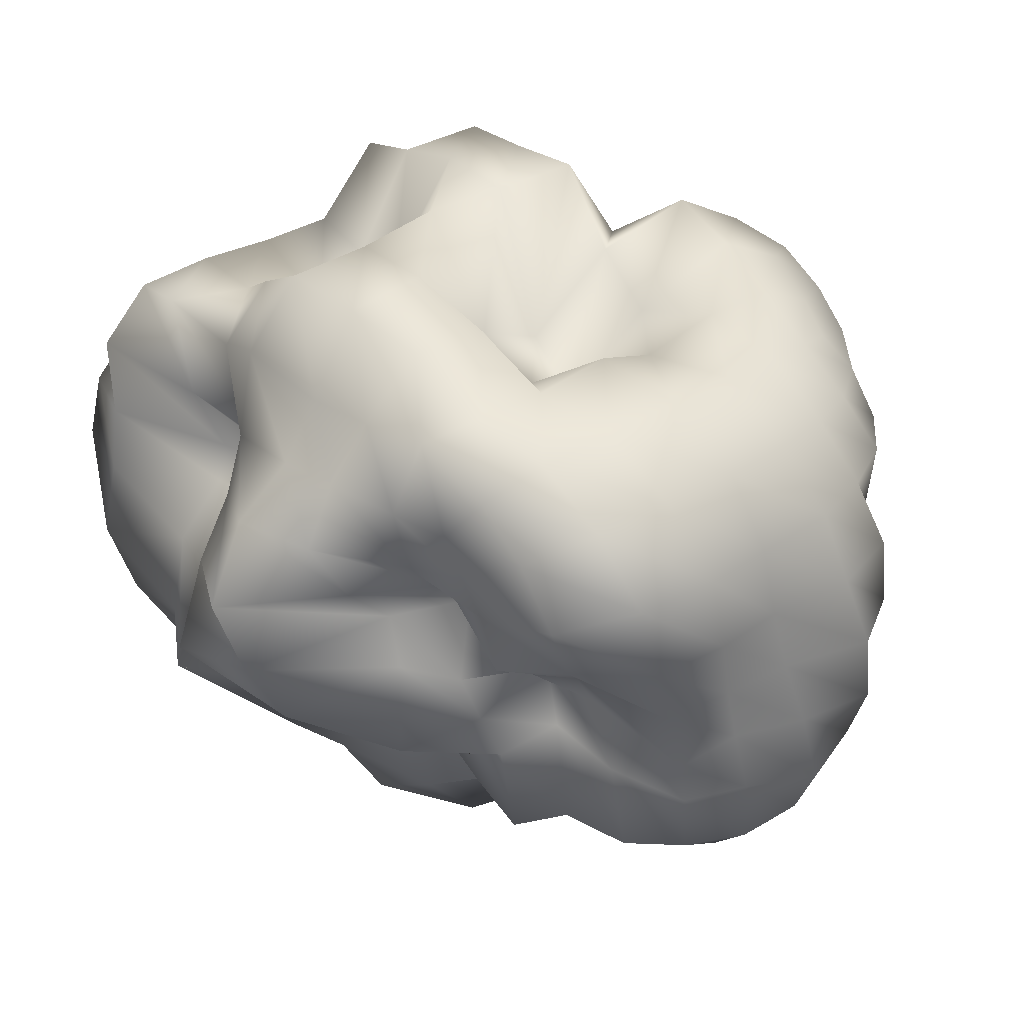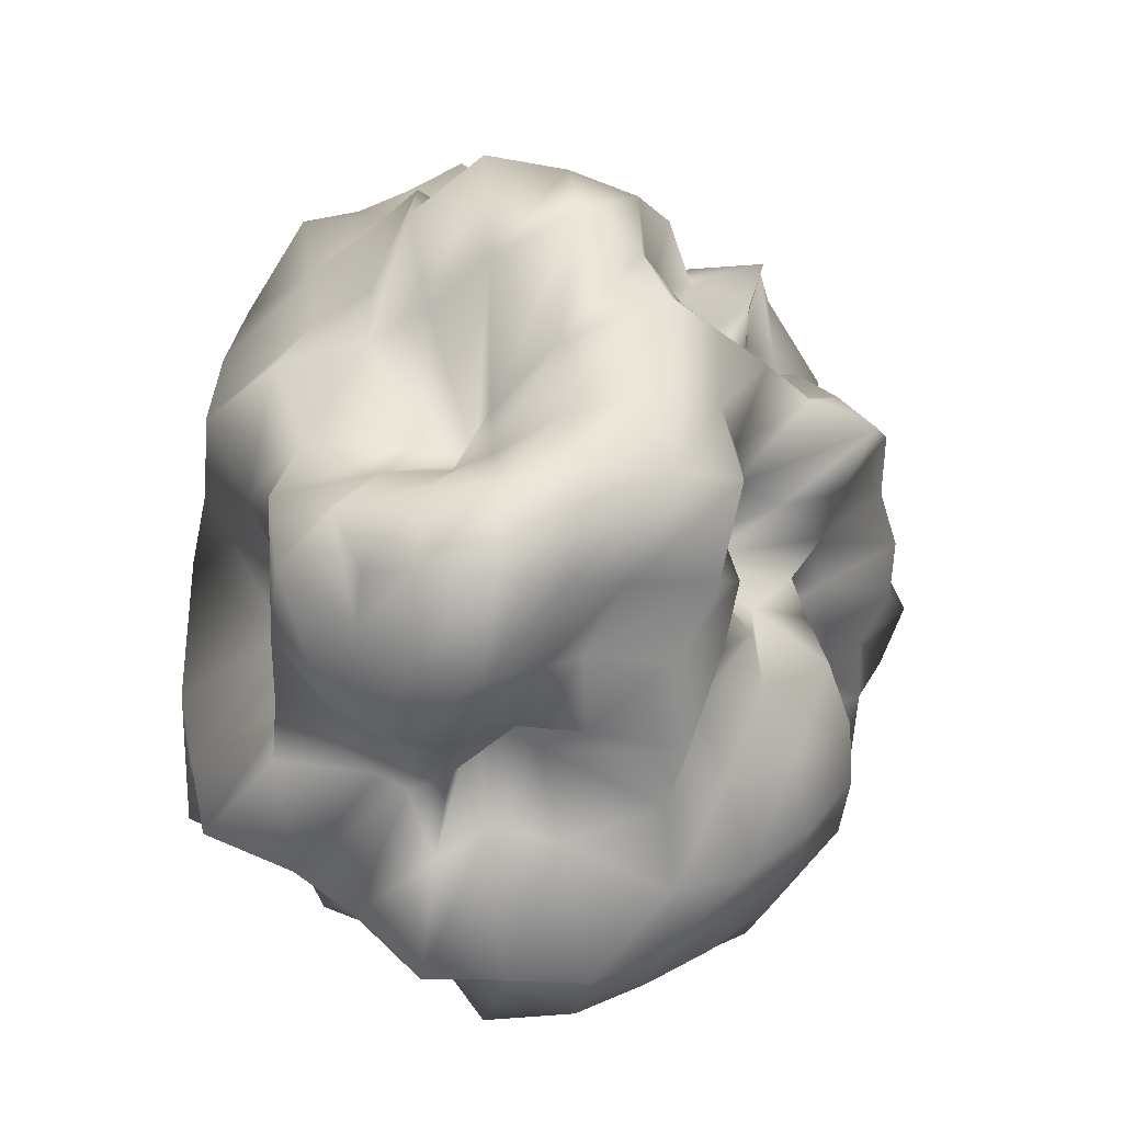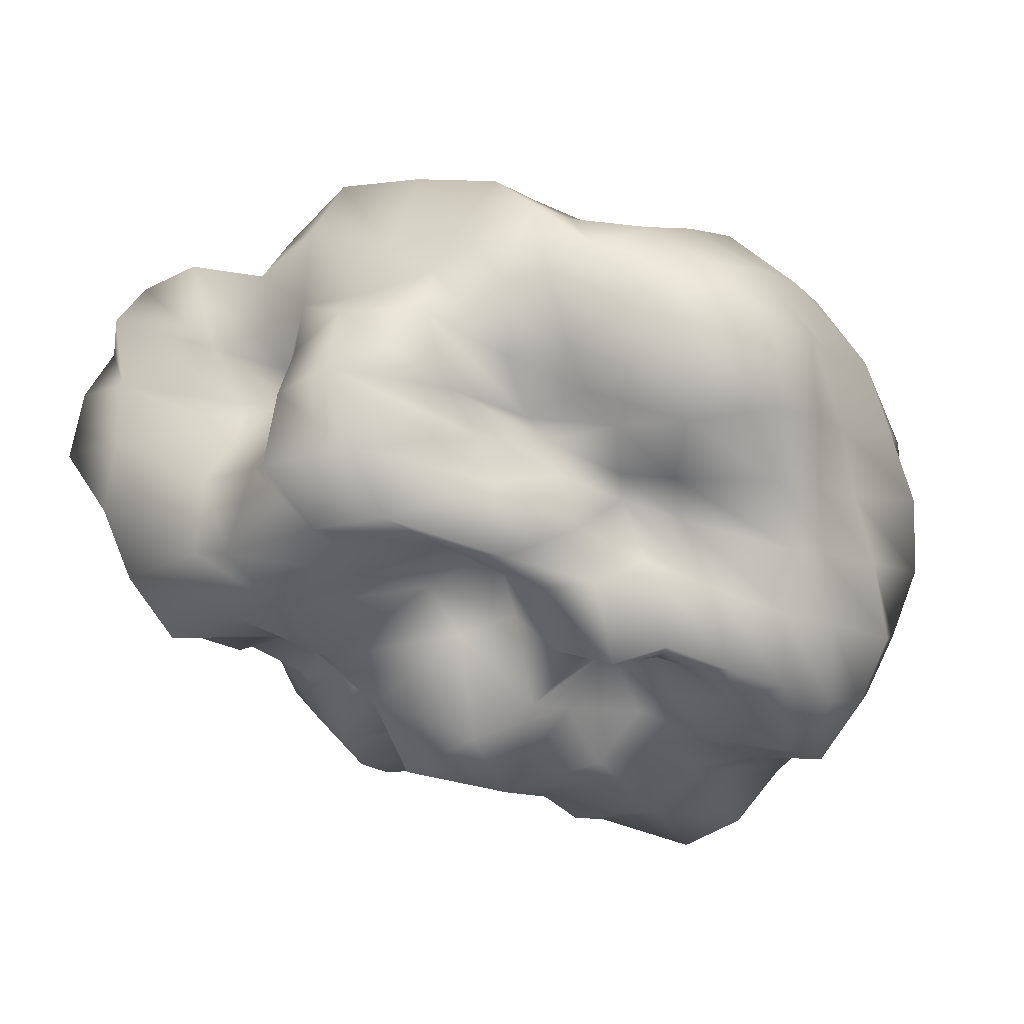
<metadata>
{"format":"obj","ext":"obj","renderer":"f3d","projection":"perspective","resolution":1024,"background":"white","views":[{"elev":29.1,"azim":-45.7,"up":"+Y"},{"elev":-56.1,"azim":-90.0,"up":"+Z"},{"elev":-10.2,"azim":-64.2,"up":"+Y"}]}
</metadata>
<code>
o Cube
v 0.5829 0.9948 -1.292
v 0.8453 -0.5945 -0.9653
v 0.4488 1.105 0.6816
v 0.3434 -0.3444 0.3895
v -1.338 0.8558 -1.823
v -0.6801 -0.3311 -0.9054
v -1.508 0.8056 0.3942
v -0.9448 -0.5651 0.5889
v -0.7073 -0.3649 -0.7826
v -0.855 -0.6381 -0.6641
v -1.082 -1.002 -0.4832
v -1.05 -0.8747 -0.1953
v -1.001 -0.7422 0.05544
v -0.8949 -0.5368 0.242
v -0.8997 -0.5141 0.4221
v 0.6985 -0.6541 -1.01
v 0.519 -0.7558 -1.085
v 0.3089 -0.8708 -1.167
v 0.04734 -0.9057 -1.191
v -0.218 -0.8857 -1.181
v -0.4581 -0.8002 -1.136
v -0.6125 -0.5156 -0.9893
v 0.6757 0.895 -1.31
v 0.7164 0.7184 -1.27
v 0.712 0.5342 -1.187
v 0.7171 0.3498 -1.108
v 0.8614 0.08256 -1.136
v 0.79 -0.1117 -1.013
v 0.8195 -0.3701 -0.9799
v -1.119 -0.5508 0.6944
v -1.058 -0.1876 0.578
v -0.9981 0.08122 0.4541
v -1.223 0.1409 0.5449
v -1.458 0.2832 0.6245
v -1.408 0.4455 0.4892
v -1.453 0.6173 0.4283
v 0.5462 0.9517 0.7748
v 0.6331 0.7183 0.8413
v 0.6547 0.437 0.8231
v 0.5906 0.1638 0.7099
v 0.6158 -0.04561 0.7162
v 0.5585 -0.2238 0.6345
v 0.4021 -0.3002 0.4548
v -1.404 0.6695 -1.927
v -1.429 0.3955 -1.979
v -1.271 0.1678 -1.785
v -1.169 -0.0353 -1.645
v -1.154 -0.3502 -1.609
v -0.9888 -0.4375 -1.364
v -0.7766 -0.3236 -1.053
v 0.2504 1.153 0.7366
v -0.02577 1.201 0.7886
v -0.3373 1.232 0.8174
v -0.6639 1.237 0.8137
v -0.9767 1.192 0.7593
v -1.26 1.133 0.6831
v -1.466 1.003 0.5581
v 0.6802 1.12 -1.178
v 0.5207 0.9055 -0.9018
v 0.4341 0.7549 -0.6896
v 0.584 1.029 -0.4273
v 0.7231 1.353 -0.03658
v 0.6381 1.287 0.2606
v 0.5357 1.19 0.5094
v -0.8012 -0.5864 0.6383
v -0.6425 -0.7099 0.7575
v -0.4475 -0.9166 0.9516
v -0.1676 -0.9347 0.9996
v 0.08692 -0.8042 0.8933
v 0.2121 -0.5503 0.6294
v 0.2654 -0.3804 0.4334
v -1.613 0.8856 0.221
v -1.681 0.9361 -0.06049
v -1.629 0.8922 -0.3902
v -1.592 0.8848 -0.7119
v -1.312 0.6975 -0.9458
v -1.386 0.8136 -1.274
v -1.514 0.9536 -1.694
v -1.09 0.8862 -1.8
v -0.8625 1.009 -1.883
v -0.5204 0.8493 -1.638
v -0.2857 0.8434 -1.565
v 0.02068 1.159 -1.747
v 0.1751 0.9314 -1.444
v 0.3365 0.8802 -1.294
v 0.4776 -0.4407 0.3824
v 0.7244 -0.6286 0.3406
v 0.9915 -0.8374 0.1895
v 1.024 -0.8404 -0.08429
v 1.02 -0.8106 -0.3581
v 0.986 -0.7564 -0.612
v 0.903 -0.6596 -0.8152
v 0.4385 1.153 -1.252
v 0.2058 1.206 -1.372
v -0.02843 1.498 -1.593
v -0.3482 1.226 -1.567
v -0.6458 1.198 -1.617
v -0.9602 1.191 -1.665
v -1.283 1.151 -1.704
v 0.45 1.261 -1.032
v 0.236 1.614 -1.18
v -0.1031 1.572 -1.266
v -0.4051 1.168 -1.258
v -0.6579 0.9976 -1.258
v -1.002 1.162 -1.336
v -1.365 1.198 -1.401
v 0.3747 1.118 -0.7591
v 0.1817 1.623 -0.8458
v -0.1636 1.641 -0.9277
v -0.4701 1.224 -0.9662
v -0.7508 1.112 -0.9945
v -1.133 1.322 -1.055
v -1.369 1.11 -1.049
v 0.3889 1.265 -0.4675
v 0.1339 1.643 -0.4978
v -0.2208 1.612 -0.5697
v -0.571 1.599 -0.6277
v -0.9101 1.524 -0.6764
v -1.261 1.493 -0.7146
v -1.5 1.225 -0.7316
v 0.4148 1.513 -0.09275
v 0.04633 1.363 -0.199
v -0.2749 1.023 -0.307
v -0.572 1.136 -0.3177
v -0.9592 1.519 -0.3007
v -1.293 1.466 -0.3394
v -1.468 1.117 -0.386
v 0.3426 1.425 0.2185
v -0.02472 1.187 0.07912
v -0.3264 0.8418 -0.04924
v -0.6038 1.017 -0.0116
v -0.9719 1.407 0.05968
v -1.3 1.404 0.02805
v -1.504 1.146 -0.04215
v 0.2754 1.308 0.4971
v -0.03463 1.297 0.4659
v -0.3504 1.201 0.4086
v -0.6635 1.302 0.4391
v -0.9605 1.234 0.3828
v -1.251 1.214 0.3421
v -1.545 1.2 0.3136
v 0.2853 -0.3257 0.5548
v 0.3704 -0.2419 0.7587
v 0.3836 -0.06371 0.8437
v 0.3518 0.142 0.8525
v 0.3955 0.4171 0.9977
v 0.3861 0.7236 1.045
v 0.3017 0.9541 0.9182
v 0.2147 -0.4627 0.8243
v 0.1886 -0.2856 0.9226
v 0.1998 -0.09424 1.096
v 0.211 0.1653 1.266
v 0.1624 0.4559 1.273
v 0.08715 0.7287 1.174
v 0.01696 0.981 1.014
v 0.05801 -0.6499 1.131
v 0.01235 -0.4085 1.271
v -0.0323 -0.1442 1.391
v -0.09401 0.1498 1.412
v -0.1697 0.4384 1.339
v -0.2349 0.7365 1.257
v -0.2973 1.003 1.073
v -0.2236 -0.7136 1.195
v -0.2879 -0.457 1.339
v -0.3629 -0.1518 1.314
v -0.4384 0.1213 1.262
v -0.5079 0.3894 1.241
v -0.5715 0.699 1.224
v -0.6279 1.009 1.089
v -0.5191 -0.7262 1.164
v -0.5851 -0.4251 1.209
v -0.6579 -0.1439 1.196
v -0.7395 0.1081 1.212
v -0.8235 0.3814 1.245
v -0.9064 0.7095 1.246
v -0.9541 0.9901 1.054
v -0.7861 -0.6936 1.06
v -0.8546 -0.4111 1.103
v -0.9527 -0.1668 1.159
v -1.031 0.09288 1.138
v -1.141 0.3633 1.187
v -1.236 0.6835 1.172
v -1.258 0.9462 0.969
v -1.005 -0.6414 0.9145
v -1.01 -0.3062 0.8415
v -1.003 -0.02689 0.717
v -1.101 0.127 0.7271
v -1.307 0.3075 0.8685
v -1.489 0.6006 0.9494
v -1.459 0.8092 0.7593
v -1.25 -0.6227 0.5191
v -1.26 -0.2952 0.453
v -1.35 -0.08605 0.4263
v -1.416 0.1098 0.3802
v -1.185 0.3125 0.202
v -1.27 0.3981 0.1574
v -1.512 0.5934 0.1877
v -1.199 -0.5511 0.2542
v -1.316 -0.3188 0.214
v -1.598 -0.2263 0.213
v -1.503 0.0938 0.1198
v -1.479 0.291 0.03821
v -1.664 0.4531 0.000982
v -1.847 0.7318 -0.01797
v -1.034 -0.3692 -0.0131
v -1.077 -0.09825 -0.07167
v -1.474 -0.1446 -0.1065
v -1.889 -0.09245 -0.1551
v -2.031 0.1651 -0.2252
v -2.123 0.471 -0.2931
v -1.912 0.749 -0.3535
v -1.068 -0.443 -0.2499
v -1.215 -0.2562 -0.3198
v -1.579 -0.2518 -0.4141
v -1.836 -0.0998 -0.5077
v -2.063 0.1253 -0.6028
v -1.888 0.4485 -0.6476
v -1.702 0.671 -0.6799
v -1.245 -0.7351 -0.5487
v -1.454 -0.5601 -0.6493
v -1.656 -0.3736 -0.7608
v -1.871 -0.1761 -0.881
v -1.681 0.2033 -0.8904
v -1.389 0.4462 -0.8578
v -1.16 0.5024 -0.8352
v -0.9885 -0.4395 -0.7361
v -1.261 -0.4365 -0.9
v -1.533 -0.3658 -1.075
v -1.641 -0.1187 -1.181
v -1.562 0.1962 -1.192
v -1.378 0.4344 -1.144
v -1.318 0.5756 -1.16
v -0.8149 -0.2404 -0.8671
v -1.096 -0.3592 -1.113
v -1.439 -0.4332 -1.415
v -1.564 -0.1888 -1.553
v -1.635 0.09564 -1.642
v -1.58 0.3968 -1.627
v -1.543 0.6571 -1.63
v -0.6319 -0.6726 -0.8219
v -0.4417 -0.7404 -0.8086
v -0.2325 -0.7051 -0.765
v -0.007877 -0.81 -0.7955
v 0.2438 -0.8734 -0.8219
v 0.5015 -0.8818 -0.8361
v 0.7135 -0.7887 -0.8128
v -0.6808 -0.8003 -0.6211
v -0.4206 -0.6336 -0.5215
v -0.2287 -0.6344 -0.4837
v -0.02256 -0.8233 -0.5208
v 0.1615 -0.7057 -0.4722
v 0.4128 -0.7918 -0.5127
v 0.7634 -0.915 -0.5983
v -0.7314 -0.8841 -0.3891
v -0.457 -0.7897 -0.324
v -0.245 -0.845 -0.2992
v -0.02907 -0.8781 -0.2862
v 0.1609 -0.76 -0.2581
v 0.4127 -0.848 -0.2845
v 0.7738 -0.9713 -0.3411
v -0.8397 -1.081 -0.1439
v -0.5492 -1.083 -0.1032
v -0.2934 -1.16 -0.07755
v -0.02987 -1.153 -0.06272
v 0.2116 -1.047 -0.05664
v 0.4843 -1.06 -0.0624
v 0.797 -1.041 -0.07368
v -0.7125 -0.7277 0.0837
v -0.5371 -0.9453 0.1368
v -0.3011 -1.021 0.168
v -0.0546 -1.126 0.1969
v 0.2359 -1.261 0.2249
v 0.512 -1.176 0.216
v 0.7607 -1.024 0.1992
v -0.624 -0.474 0.2311
v -0.5071 -0.7331 0.3137
v -0.3081 -0.8407 0.3595
v -0.08754 -0.9412 0.4024
v 0.1926 -1.161 0.489
v 0.3879 -0.9307 0.4095
v 0.5421 -0.7482 0.3498
v -0.6698 -0.4817 0.4026
v -0.5433 -0.6811 0.5023
v -0.3608 -0.8564 0.6051
v -0.1245 -0.9101 0.6475
v 0.1321 -0.9628 0.6892
v 0.2728 -0.6939 0.5176
v 0.3605 -0.517 0.4021
v 0.8867 -0.3533 -0.7783
v 0.7698 -0.0397 -0.7481
v 0.7527 0.1742 -0.7962
v 0.7163 0.3641 -0.8475
v 0.5405 0.5109 -0.8405
v 0.6863 0.6782 -0.9812
v 0.7894 0.93 -1.108
v 1.042 -0.4555 -0.6035
v 0.8935 -0.09852 -0.5749
v 0.7675 0.1606 -0.5877
v 0.8817 0.3322 -0.6778
v 0.8047 0.5121 -0.7223
v 0.7783 0.6831 -0.7836
v 0.6445 0.7942 -0.8315
v 1.202 -0.5716 -0.3788
v 1.157 -0.2288 -0.3879
v 1.037 0.07113 -0.4139
v 1.036 0.303 -0.4625
v 1.168 0.5607 -0.5153
v 1.054 0.7952 -0.5627
v 0.6686 0.791 -0.6222
v 1.206 -0.5945 -0.09653
v 1.268 -0.2931 -0.1168
v 1.356 -0.01096 -0.1375
v 1.309 0.2862 -0.1744
v 1.327 0.5906 -0.2001
v 1.254 0.9042 -0.2349
v 0.8689 0.9854 -0.3417
v 1.063 -0.5364 0.1588
v 0.9472 -0.2109 0.09025
v 0.9284 0.02201 0.04804
v 1.103 0.2541 0.07309
v 1.287 0.5788 0.1245
v 1.191 0.8845 0.09046
v 0.997 1.153 0.03348
v 0.9332 -0.4937 0.3758
v 0.7534 -0.1864 0.2504
v 0.6078 0.01786 0.1428
v 0.7543 0.1936 0.1922
v 0.9782 0.4789 0.3124
v 0.9876 0.7855 0.3365
v 0.8797 1.083 0.3212
v 0.6388 -0.372 0.4448
v 0.7595 -0.2285 0.51
v 0.6594 -0.01977 0.4204
v 0.7051 0.1744 0.4504
v 0.7843 0.4274 0.5254
v 0.7717 0.6961 0.5424
v 0.7341 1.005 0.571
v -0.6789 -0.5025 -1.243
v -0.7577 -0.3832 -1.46
v -0.8334 -0.1997 -1.636
v -0.8428 0.1149 -1.614
v -0.9292 0.2589 -1.805
v -1.079 0.4494 -2.091
v -1.055 0.6951 -1.935
v -0.4755 -0.5442 -1.305
v -0.5182 -0.2992 -1.454
v -0.5785 -0.25 -1.806
v -0.6184 0.1087 -1.756
v -0.6479 0.3479 -1.756
v -0.7073 0.525 -1.929
v -0.7932 0.7814 -2.031
v -0.2283 -0.6642 -1.408
v -0.2608 -0.3989 -1.581
v -0.2945 -0.1758 -1.776
v -0.3872 0.27 -1.548
v -0.4357 0.5085 -1.389
v -0.4377 0.5853 -1.762
v -0.4707 0.7178 -1.688
v 0.06019 -0.7298 -1.464
v 0.0589 -0.5034 -1.702
v 0.0249 -0.2089 -1.849
v -0.09714 0.2036 -1.719
v -0.1601 0.4506 -1.709
v -0.1594 0.6371 -1.904
v -0.2514 0.745 -1.621
v 0.3243 -0.6703 -1.409
v 0.338 -0.442 -1.629
v 0.344 -0.1912 -1.823
v 0.337 0.08019 -1.986
v 0.2784 0.3903 -2.039
v 0.2287 0.6931 -2.087
v 0.09655 0.9385 -1.892
v 0.5652 -0.5997 -1.329
v 0.5962 -0.3759 -1.522
v 0.6175 -0.1252 -1.689
v 0.6289 0.1411 -1.837
v 0.559 0.4433 -1.867
v 0.3522 0.6978 -1.67
v 0.2082 0.8169 -1.509
v 0.7758 -0.5291 -1.225
v 0.8015 -0.2909 -1.352
v 0.8287 -0.04218 -1.477
v 0.7983 0.2369 -1.545
v 0.8207 0.4884 -1.668
v 0.5702 0.7127 -1.496
v 0.3671 0.7954 -1.338
f 93 94 101 100
f 94 95 102 101
f 95 96 103 102
f 96 97 104 103
f 97 98 105 104
f 98 99 106 105
f 100 101 108 107
f 101 102 109 108
f 102 103 110 109
f 103 104 111 110
f 104 105 112 111
f 105 106 113 112
f 107 108 115 114
f 108 109 116 115
f 109 110 117 116
f 110 111 118 117
f 111 112 119 118
f 112 113 120 119
f 114 115 122 121
f 115 116 123 122
f 116 117 124 123
f 117 118 125 124
f 118 119 126 125
f 119 120 127 126
f 121 122 129 128
f 122 123 130 129
f 123 124 131 130
f 124 125 132 131
f 125 126 133 132
f 126 127 134 133
f 128 129 136 135
f 129 130 137 136
f 130 131 138 137
f 131 132 139 138
f 132 133 140 139
f 133 134 141 140
f 1 85 93 58
f 85 84 94 93
f 84 83 95 94
f 83 82 96 95
f 82 81 97 96
f 81 80 98 97
f 80 79 99 98
f 79 5 78 99
f 99 78 77 106
f 106 77 76 113
f 113 76 75 120
f 120 75 74 127
f 127 74 73 134
f 134 73 72 141
f 141 72 7 57
f 140 141 57 56
f 139 140 56 55
f 138 139 55 54
f 137 138 54 53
f 136 137 53 52
f 135 136 52 51
f 64 135 51 3
f 63 128 135 64
f 62 121 128 63
f 61 114 121 62
f 60 107 114 61
f 59 100 107 60
f 58 93 100 59
f 142 143 150 149
f 143 144 151 150
f 144 145 152 151
f 145 146 153 152
f 146 147 154 153
f 147 148 155 154
f 149 150 157 156
f 150 151 158 157
f 151 152 159 158
f 152 153 160 159
f 153 154 161 160
f 154 155 162 161
f 156 157 164 163
f 157 158 165 164
f 158 159 166 165
f 159 160 167 166
f 160 161 168 167
f 161 162 169 168
f 163 164 171 170
f 164 165 172 171
f 165 166 173 172
f 166 167 174 173
f 167 168 175 174
f 168 169 176 175
f 170 171 178 177
f 171 172 179 178
f 172 173 180 179
f 173 174 181 180
f 174 175 182 181
f 175 176 183 182
f 177 178 185 184
f 178 179 186 185
f 179 180 187 186
f 180 181 188 187
f 181 182 189 188
f 182 183 190 189
f 4 43 142 71
f 43 42 143 142
f 42 41 144 143
f 41 40 145 144
f 40 39 146 145
f 39 38 147 146
f 38 37 148 147
f 37 3 51 148
f 148 51 52 155
f 155 52 53 162
f 162 53 54 169
f 169 54 55 176
f 176 55 56 183
f 183 56 57 190
f 190 57 7 36
f 189 190 36 35
f 188 189 35 34
f 187 188 34 33
f 186 187 33 32
f 185 186 32 31
f 184 185 31 30
f 65 184 30 8
f 66 177 184 65
f 67 170 177 66
f 68 163 170 67
f 69 156 163 68
f 70 149 156 69
f 71 142 149 70
f 191 192 199 198
f 192 193 200 199
f 193 194 201 200
f 194 195 202 201
f 195 196 203 202
f 196 197 204 203
f 198 199 206 205
f 199 200 207 206
f 200 201 208 207
f 201 202 209 208
f 202 203 210 209
f 203 204 211 210
f 205 206 213 212
f 206 207 214 213
f 207 208 215 214
f 208 209 216 215
f 209 210 217 216
f 210 211 218 217
f 212 213 220 219
f 213 214 221 220
f 214 215 222 221
f 215 216 223 222
f 216 217 224 223
f 217 218 225 224
f 219 220 227 226
f 220 221 228 227
f 221 222 229 228
f 222 223 230 229
f 223 224 231 230
f 224 225 232 231
f 226 227 234 233
f 227 228 235 234
f 228 229 236 235
f 229 230 237 236
f 230 231 238 237
f 231 232 239 238
f 8 30 191 15
f 30 31 192 191
f 31 32 193 192
f 32 33 194 193
f 33 34 195 194
f 34 35 196 195
f 35 36 197 196
f 36 7 72 197
f 197 72 73 204
f 204 73 74 211
f 211 74 75 218
f 218 75 76 225
f 225 76 77 232
f 232 77 78 239
f 239 78 5 44
f 238 239 44 45
f 237 238 45 46
f 236 237 46 47
f 235 236 47 48
f 234 235 48 49
f 233 234 49 50
f 9 233 50 6
f 10 226 233 9
f 11 219 226 10
f 12 212 219 11
f 13 205 212 12
f 14 198 205 13
f 15 191 198 14
f 240 241 248 247
f 241 242 249 248
f 242 243 250 249
f 243 244 251 250
f 244 245 252 251
f 245 246 253 252
f 247 248 255 254
f 248 249 256 255
f 249 250 257 256
f 250 251 258 257
f 251 252 259 258
f 252 253 260 259
f 254 255 262 261
f 255 256 263 262
f 256 257 264 263
f 257 258 265 264
f 258 259 266 265
f 259 260 267 266
f 261 262 269 268
f 262 263 270 269
f 263 264 271 270
f 264 265 272 271
f 265 266 273 272
f 266 267 274 273
f 268 269 276 275
f 269 270 277 276
f 270 271 278 277
f 271 272 279 278
f 272 273 280 279
f 273 274 281 280
f 275 276 283 282
f 276 277 284 283
f 277 278 285 284
f 278 279 286 285
f 279 280 287 286
f 280 281 288 287
f 6 22 240 9
f 22 21 241 240
f 21 20 242 241
f 20 19 243 242
f 19 18 244 243
f 18 17 245 244
f 17 16 246 245
f 16 2 92 246
f 246 92 91 253
f 253 91 90 260
f 260 90 89 267
f 267 89 88 274
f 274 88 87 281
f 281 87 86 288
f 288 86 4 71
f 287 288 71 70
f 286 287 70 69
f 285 286 69 68
f 284 285 68 67
f 283 284 67 66
f 282 283 66 65
f 15 282 65 8
f 14 275 282 15
f 13 268 275 14
f 12 261 268 13
f 11 254 261 12
f 10 247 254 11
f 9 240 247 10
f 289 290 297 296
f 290 291 298 297
f 291 292 299 298
f 292 293 300 299
f 293 294 301 300
f 294 295 302 301
f 296 297 304 303
f 297 298 305 304
f 298 299 306 305
f 299 300 307 306
f 300 301 308 307
f 301 302 309 308
f 303 304 311 310
f 304 305 312 311
f 305 306 313 312
f 306 307 314 313
f 307 308 315 314
f 308 309 316 315
f 310 311 318 317
f 311 312 319 318
f 312 313 320 319
f 313 314 321 320
f 314 315 322 321
f 315 316 323 322
f 317 318 325 324
f 318 319 326 325
f 319 320 327 326
f 320 321 328 327
f 321 322 329 328
f 322 323 330 329
f 324 325 332 331
f 325 326 333 332
f 326 327 334 333
f 327 328 335 334
f 328 329 336 335
f 329 330 337 336
f 2 29 289 92
f 29 28 290 289
f 28 27 291 290
f 27 26 292 291
f 26 25 293 292
f 25 24 294 293
f 24 23 295 294
f 23 1 58 295
f 295 58 59 302
f 302 59 60 309
f 309 60 61 316
f 316 61 62 323
f 323 62 63 330
f 330 63 64 337
f 337 64 3 37
f 336 337 37 38
f 335 336 38 39
f 334 335 39 40
f 333 334 40 41
f 332 333 41 42
f 331 332 42 43
f 86 331 43 4
f 87 324 331 86
f 88 317 324 87
f 89 310 317 88
f 90 303 310 89
f 91 296 303 90
f 92 289 296 91
f 338 339 346 345
f 339 340 347 346
f 340 341 348 347
f 341 342 349 348
f 342 343 350 349
f 343 344 351 350
f 345 346 353 352
f 346 347 354 353
f 347 348 355 354
f 348 349 356 355
f 349 350 357 356
f 350 351 358 357
f 352 353 360 359
f 353 354 361 360
f 354 355 362 361
f 355 356 363 362
f 356 357 364 363
f 357 358 365 364
f 359 360 367 366
f 360 361 368 367
f 361 362 369 368
f 362 363 370 369
f 363 364 371 370
f 364 365 372 371
f 366 367 374 373
f 367 368 375 374
f 368 369 376 375
f 369 370 377 376
f 370 371 378 377
f 371 372 379 378
f 373 374 381 380
f 374 375 382 381
f 375 376 383 382
f 376 377 384 383
f 377 378 385 384
f 378 379 386 385
f 6 50 338 22
f 50 49 339 338
f 49 48 340 339
f 48 47 341 340
f 47 46 342 341
f 46 45 343 342
f 45 44 344 343
f 44 5 79 344
f 344 79 80 351
f 351 80 81 358
f 358 81 82 365
f 365 82 83 372
f 372 83 84 379
f 379 84 85 386
f 386 85 1 23
f 385 386 23 24
f 384 385 24 25
f 383 384 25 26
f 382 383 26 27
f 381 382 27 28
f 380 381 28 29
f 16 380 29 2
f 17 373 380 16
f 18 366 373 17
f 19 359 366 18
f 20 352 359 19
f 21 345 352 20
f 22 338 345 21

</code>
